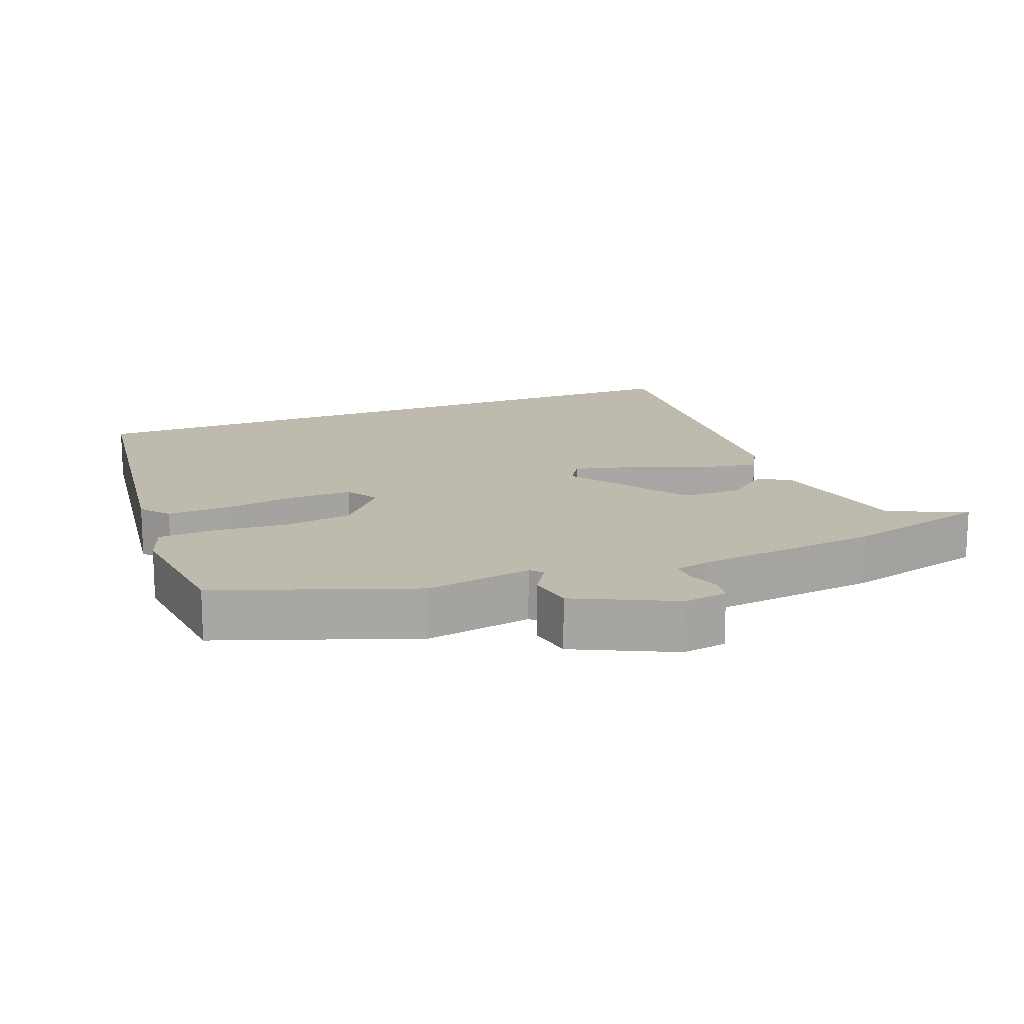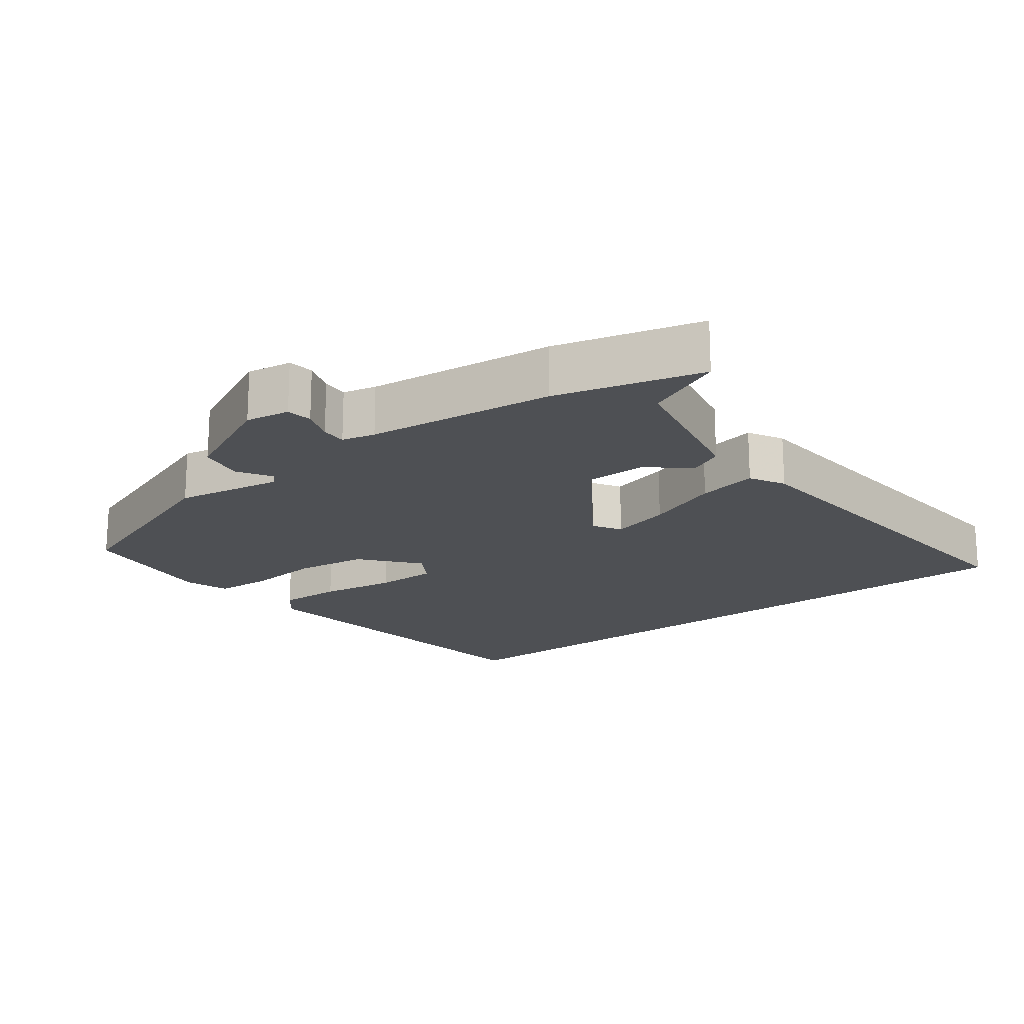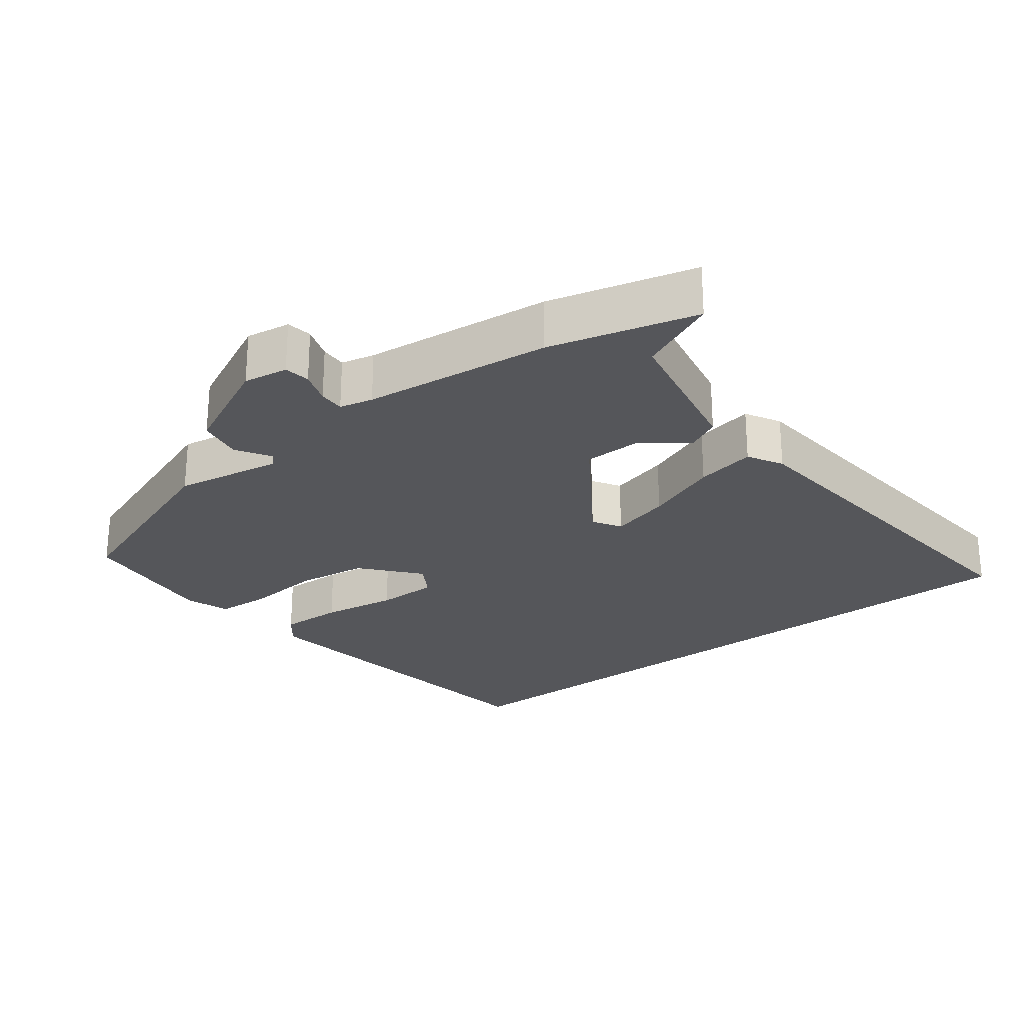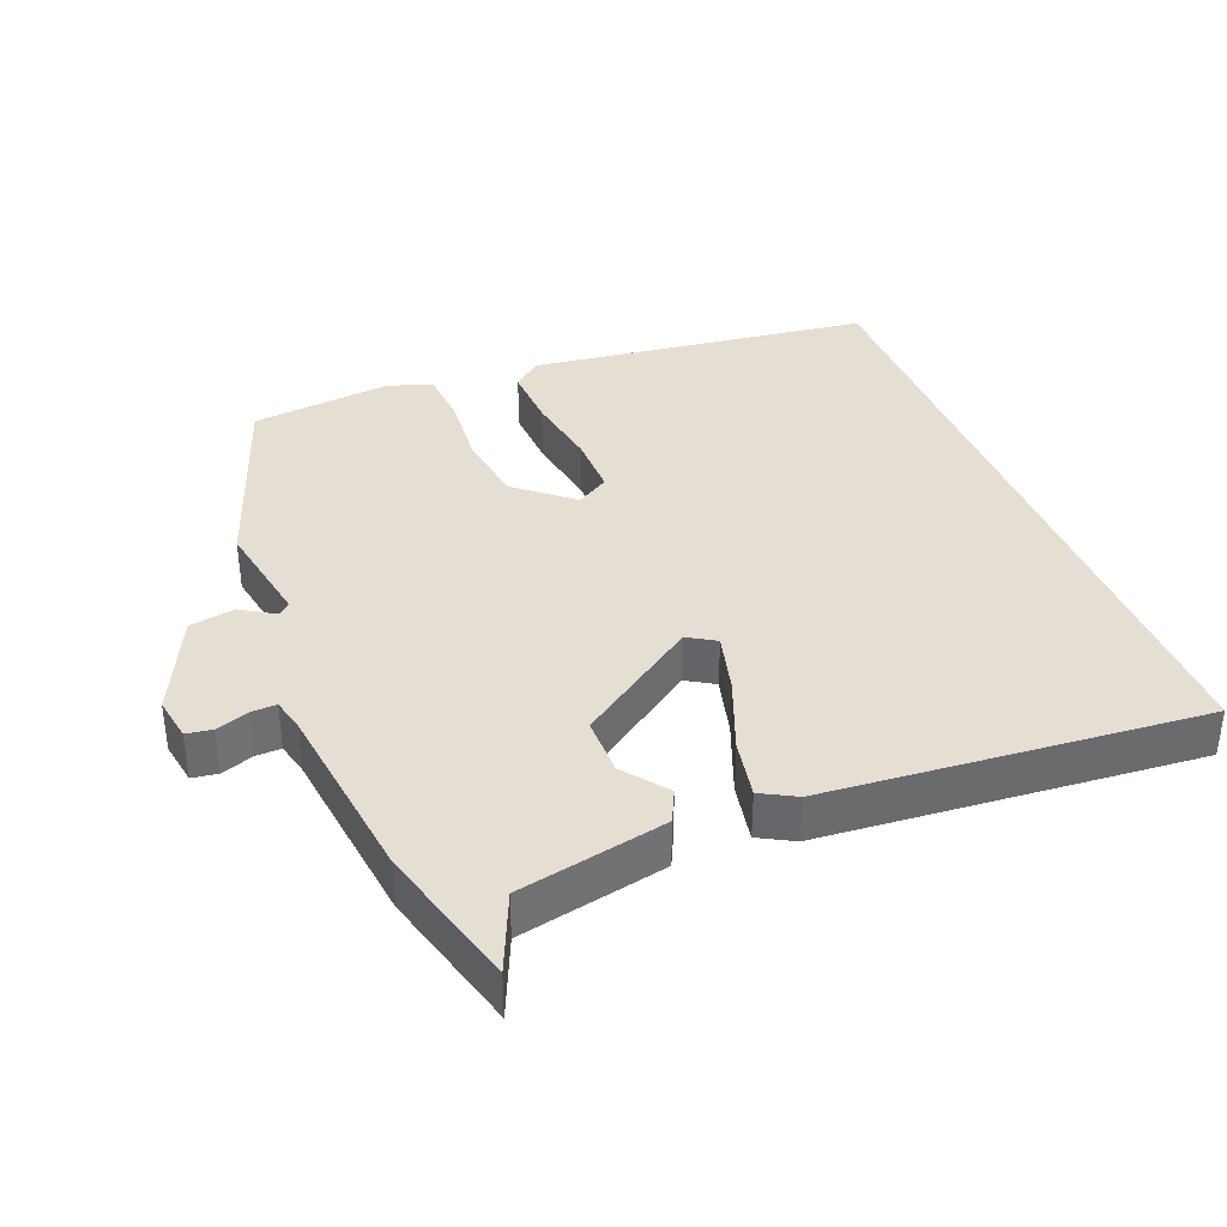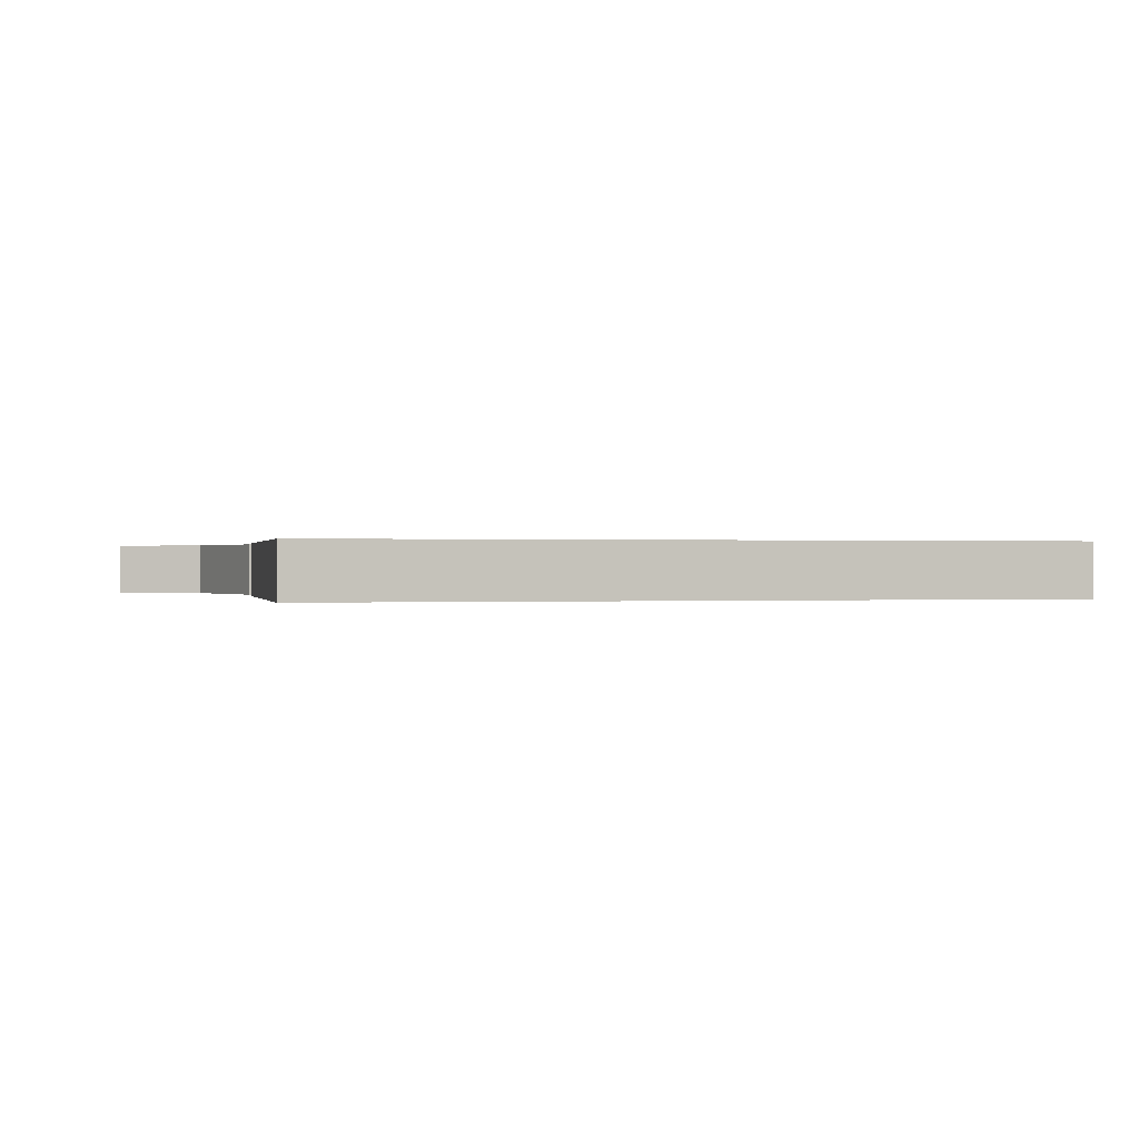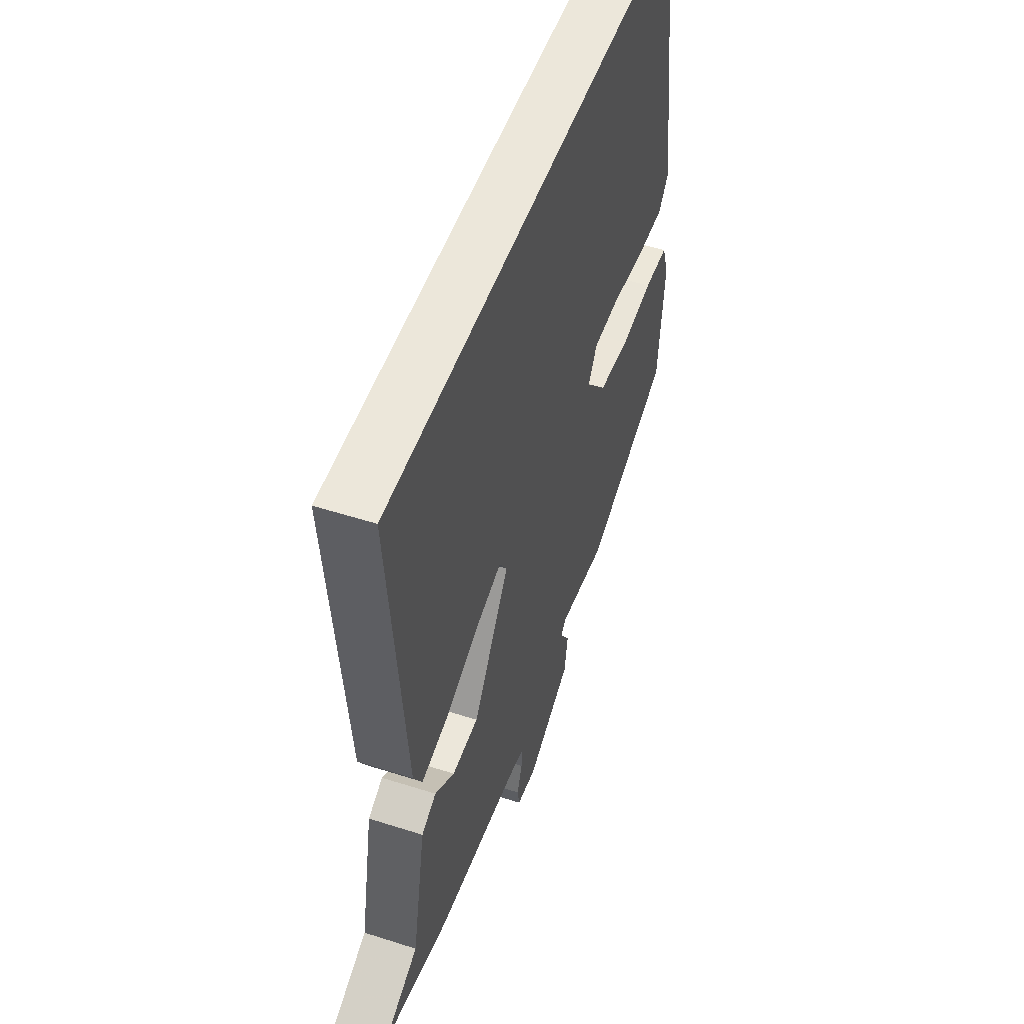
<metadata>
{"format":"obj","ext":"obj","renderer":"f3d","projection":"perspective","resolution":1024,"background":"white","views":[{"elev":15.7,"azim":158.3,"up":"+Y"},{"elev":-18.9,"azim":-143.2,"up":"+Y"},{"elev":-25.8,"azim":-142.6,"up":"+Y"},{"elev":37.2,"azim":-112.2,"up":"+Y"},{"elev":0.1,"azim":-16.0,"up":"+Y"},{"elev":51.6,"azim":-70.8,"up":"+Z"}]}
</metadata>
<code>
v 0.511 0.07 -0.413
v 0.231 0.07 -0.516
v 0.077 0.07 -0.49
v 0.061 0.07 -0.507
v 0.092 0.07 -0.556
v 0.081 0.07 -0.621
v -0.061 0.07 -0.69
v -0.125 0.07 -0.68
v -0.131 0.07 -0.643
v -0.115 0.07 -0.596
v -0.114 0.07 -0.559
v -0.162 0.07 -0.548
v -0.432 0.07 -0.518
v -0.643 0.07 -0.463
v -0.531 0.07 -0.413
v -0.489 0.07 -0.199
v -0.442 0.07 -0.176
v -0.379 0.07 -0.224
v -0.294 0.07 -0.223
v -0.177 0.07 -0.05
v -0.202 0.07 -0.01
v -0.288 0.07 -0.033
v -0.394 0.07 -0.075
v -0.48 0.07 -0.092
v -0.508 0.07 -0.042
v -0.559 0.07 0.5
v 0.432 0.07 0.5
v 0.501 0.07 0.01
v 0.468 0.07 -0.031
v 0.378 0.07 -0.028
v 0.27 0.07 -0.011
v 0.182 0.07 -0.011
v 0.154 0.07 -0.058
v 0.222 0.07 -0.138
v 0.324 0.07 -0.152
v 0.43 0.07 -0.142
v 0.509 0.07 -0.147
v 0.531 0.07 -0.21
v 0.511 0 -0.413
v 0.231 0 -0.516
v 0.077 0 -0.49
v 0.061 0 -0.507
v 0.092 0 -0.556
v 0.081 0 -0.621
v -0.061 0 -0.69
v -0.125 0 -0.68
v -0.131 0 -0.643
v -0.115 0 -0.596
v -0.114 0 -0.559
v -0.162 0 -0.548
v -0.432 0 -0.518
v -0.643 0 -0.463
v -0.531 0 -0.413
v -0.489 0 -0.199
v -0.442 0 -0.176
v -0.379 0 -0.224
v -0.294 0 -0.223
v -0.177 0 -0.05
v -0.202 0 -0.01
v -0.288 0 -0.033
v -0.394 0 -0.075
v -0.48 0 -0.092
v -0.508 0 -0.042
v -0.559 0 0.5
v 0.432 0 0.5
v 0.501 0 0.01
v 0.468 0 -0.031
v 0.378 0 -0.028
v 0.27 0 -0.011
v 0.182 0 -0.011
v 0.154 0 -0.058
v 0.222 0 -0.138
v 0.324 0 -0.152
v 0.43 0 -0.142
v 0.509 0 -0.147
v 0.531 0 -0.21
f 35 36 37 38
f 34 35 38 1
f 28 29 30 31
f 28 31 32
f 27 28 32
f 26 27 32 33
f 22 23 24 25
f 21 22 25 26
f 15 16 17 18
f 15 18 19
f 12 13 14 15
f 11 12 15 19
f 7 8 9 10
f 7 10 11
f 4 5 6 7
f 4 7 11
f 3 4 11 19
f 34 1 2 3
f 21 26 33 34
f 20 21 34
f 3 19 20 34
f 76 75 74 73
f 39 76 73 72
f 69 68 67 66
f 70 69 66
f 70 66 65
f 71 70 65 64
f 63 62 61 60
f 64 63 60 59
f 56 55 54 53
f 57 56 53
f 53 52 51 50
f 57 53 50 49
f 48 47 46 45
f 49 48 45
f 45 44 43 42
f 49 45 42
f 57 49 42 41
f 41 40 39 72
f 72 71 64 59
f 72 59 58
f 72 58 57 41
f 1 39 40 2
f 2 40 41 3
f 3 41 42 4
f 4 42 43 5
f 5 43 44 6
f 6 44 45 7
f 7 45 46 8
f 8 46 47 9
f 9 47 48 10
f 10 48 49 11
f 11 49 50 12
f 12 50 51 13
f 13 51 52 14
f 14 52 53 15
f 15 53 54 16
f 16 54 55 17
f 17 55 56 18
f 18 56 57 19
f 19 57 58 20
f 20 58 59 21
f 21 59 60 22
f 22 60 61 23
f 23 61 62 24
f 24 62 63 25
f 25 63 64 26
f 26 64 65 27
f 27 65 66 28
f 28 66 67 29
f 29 67 68 30
f 30 68 69 31
f 31 69 70 32
f 32 70 71 33
f 33 71 72 34
f 34 72 73 35
f 35 73 74 36
f 36 74 75 37
f 37 75 76 38
f 38 76 39 1

</code>
